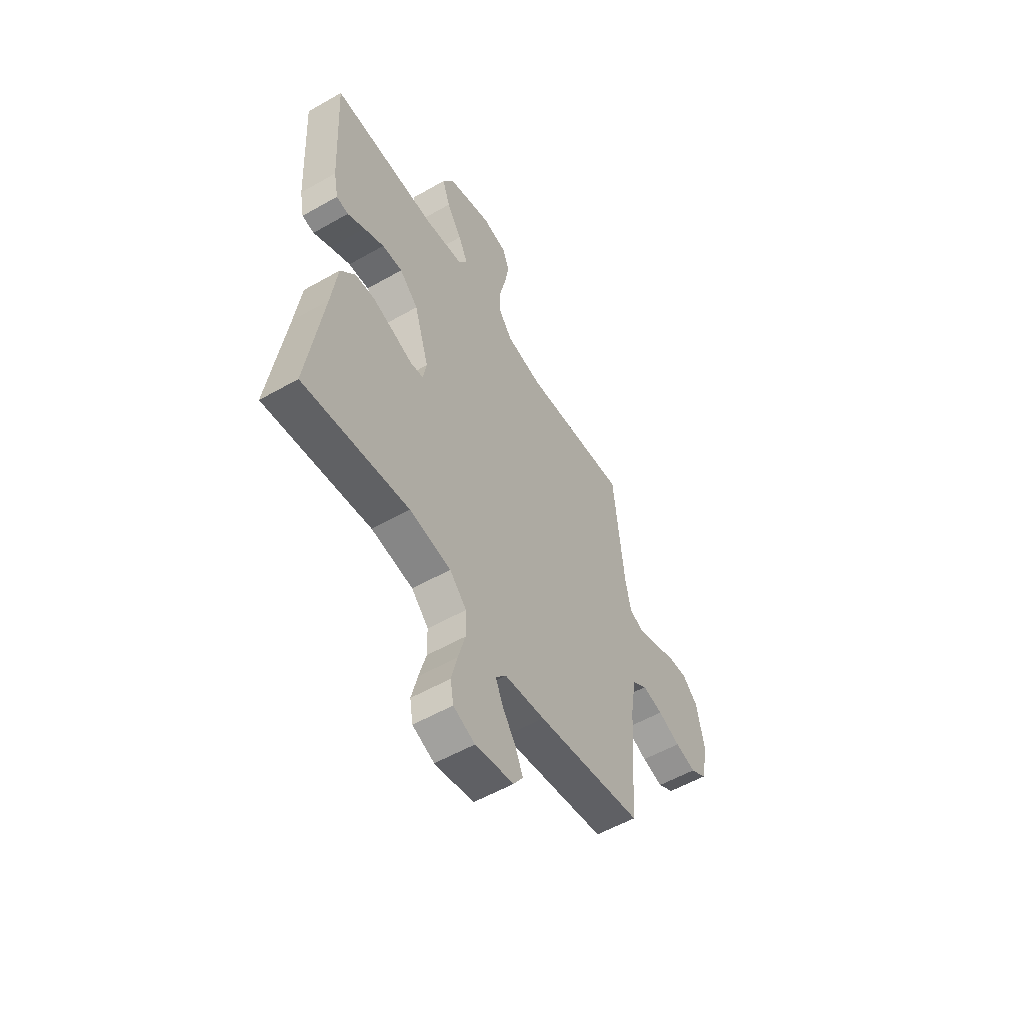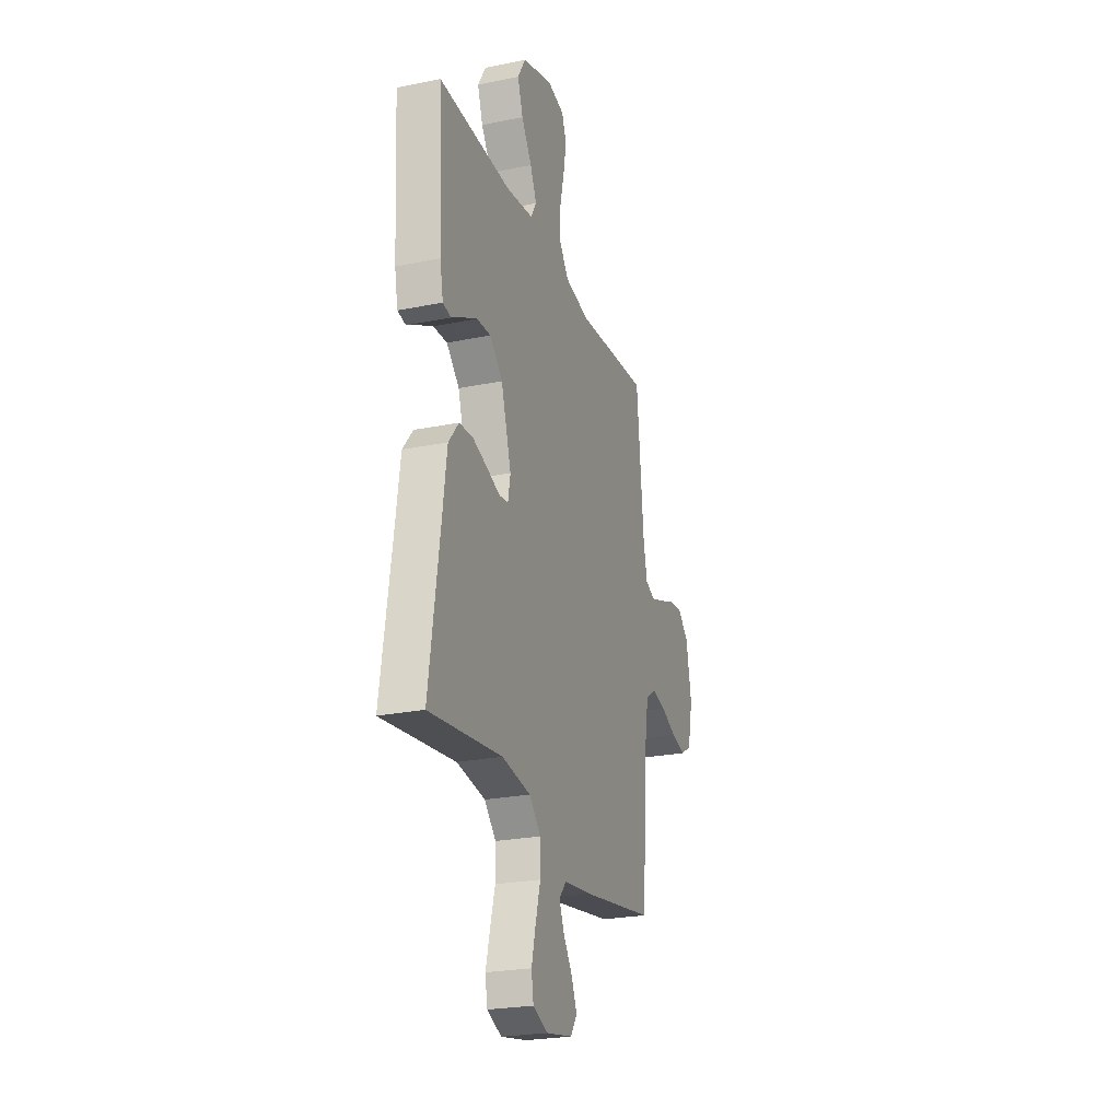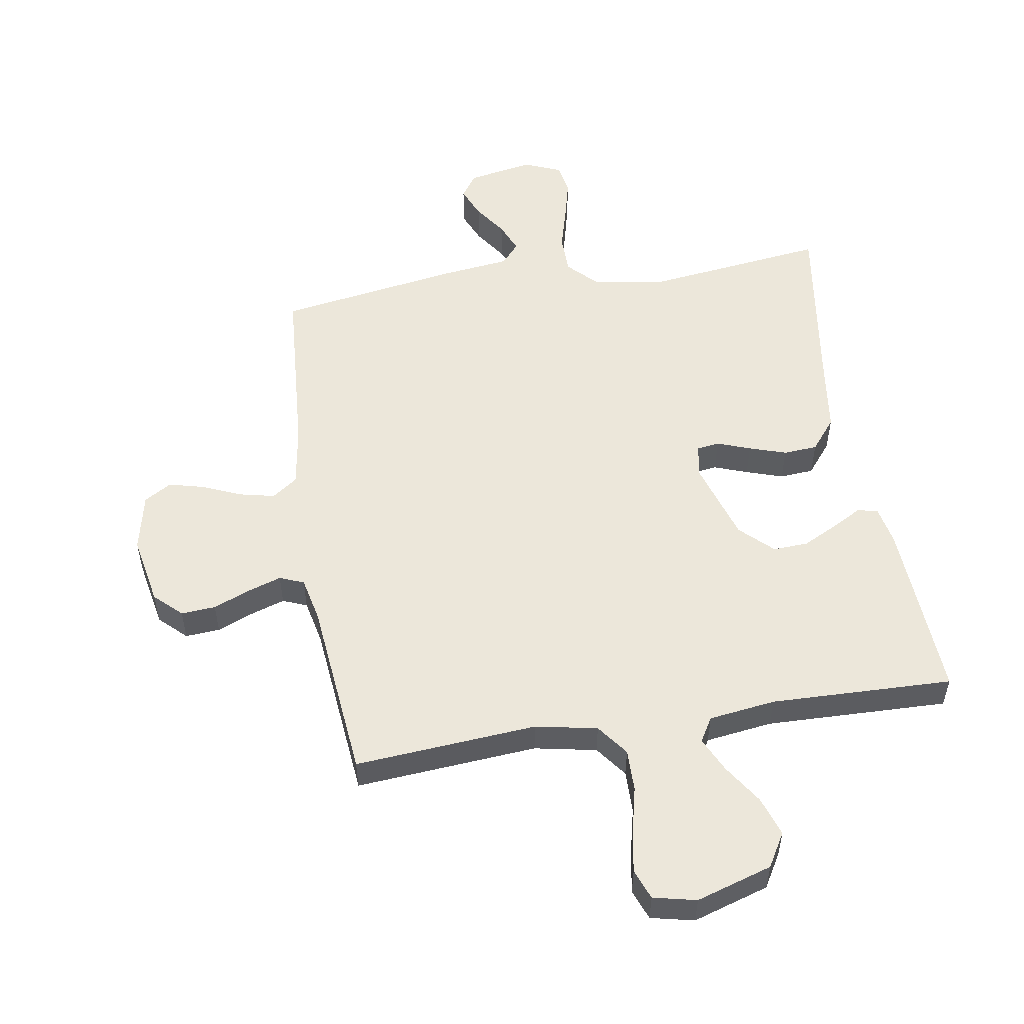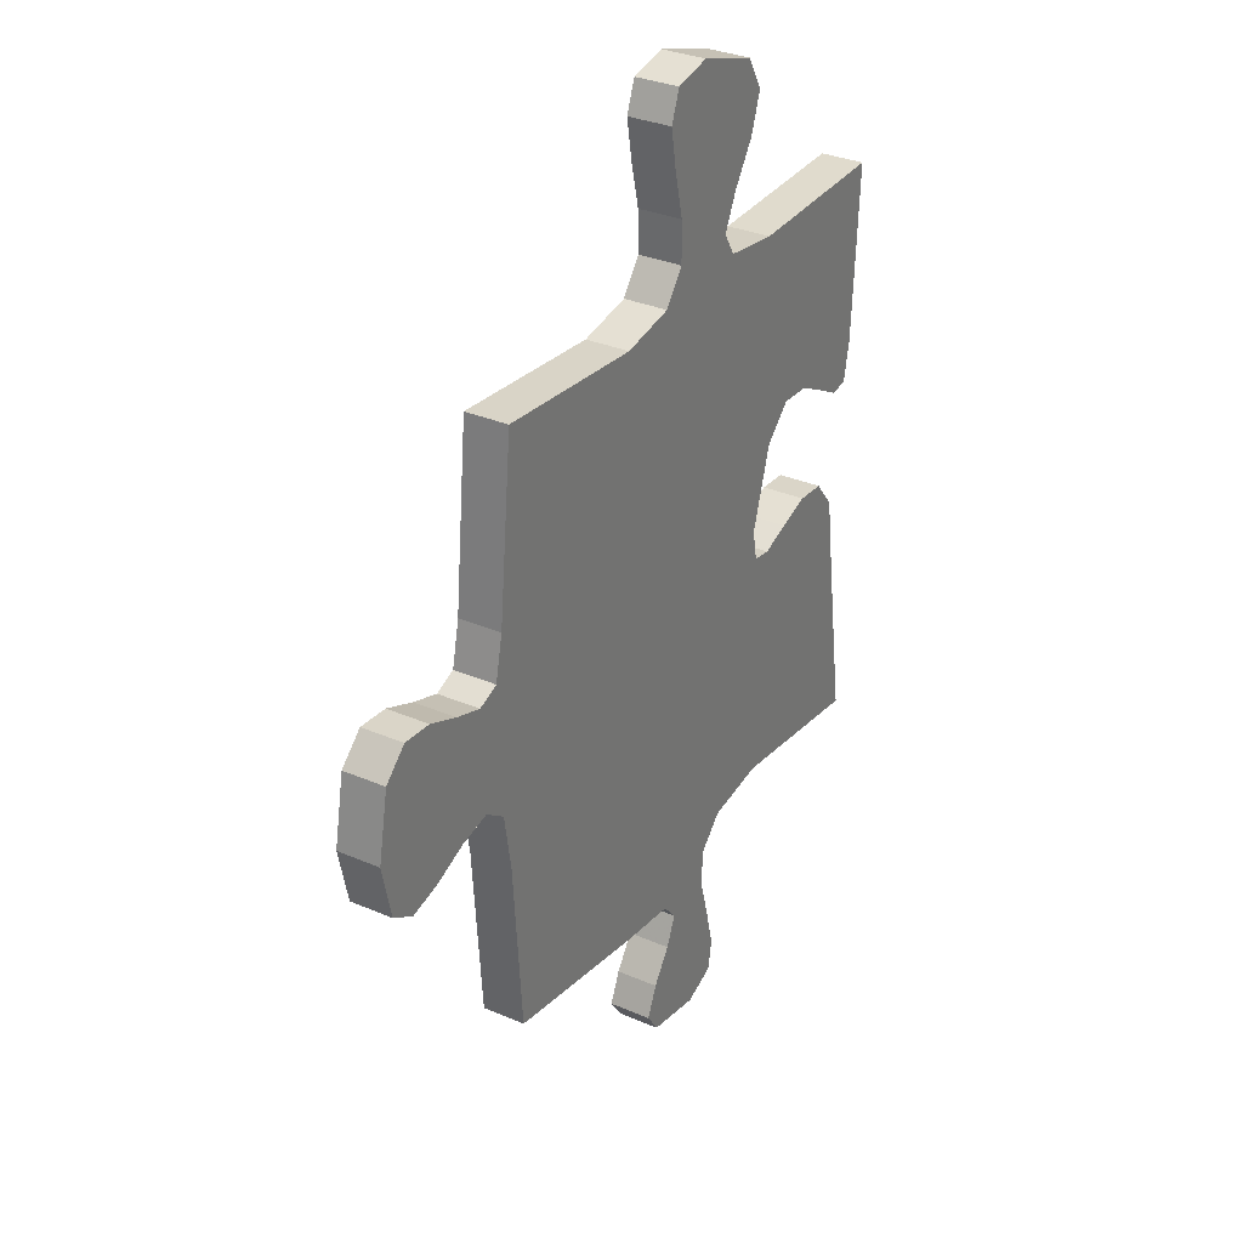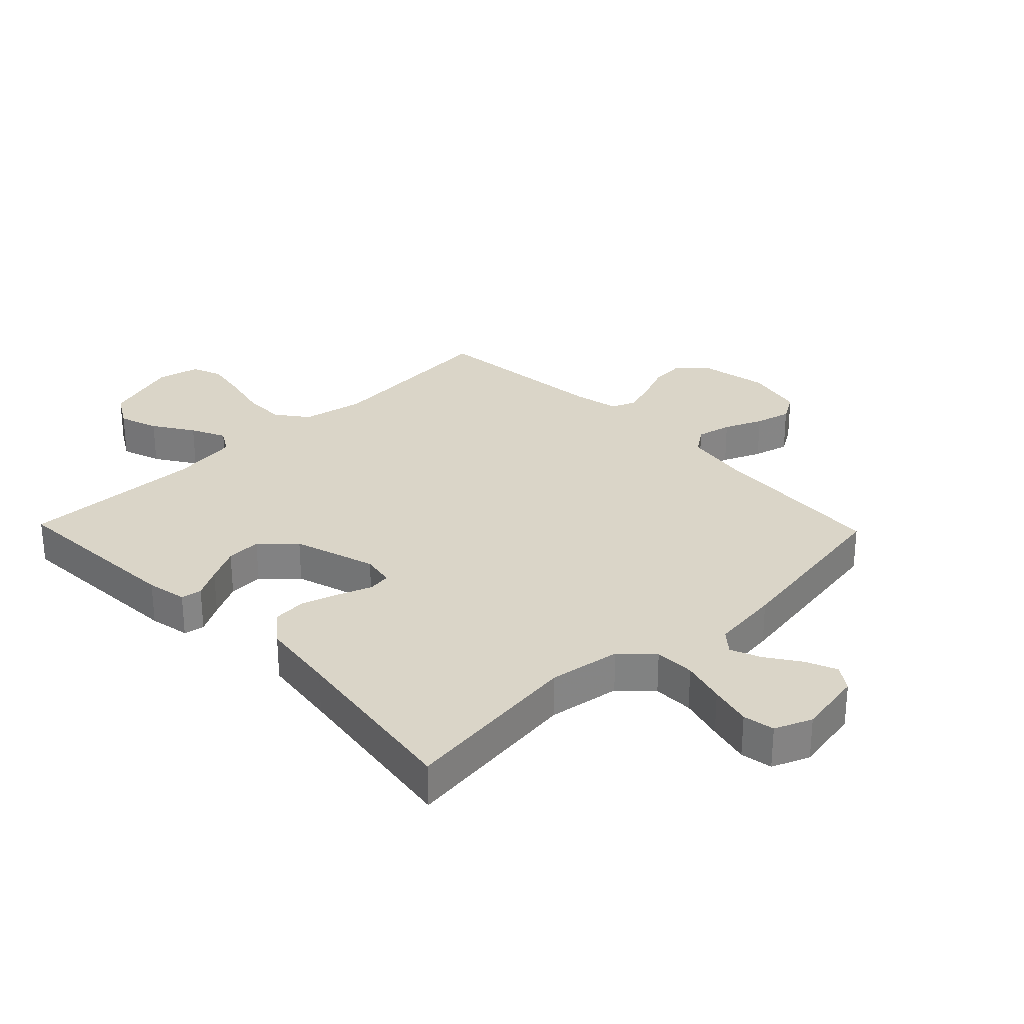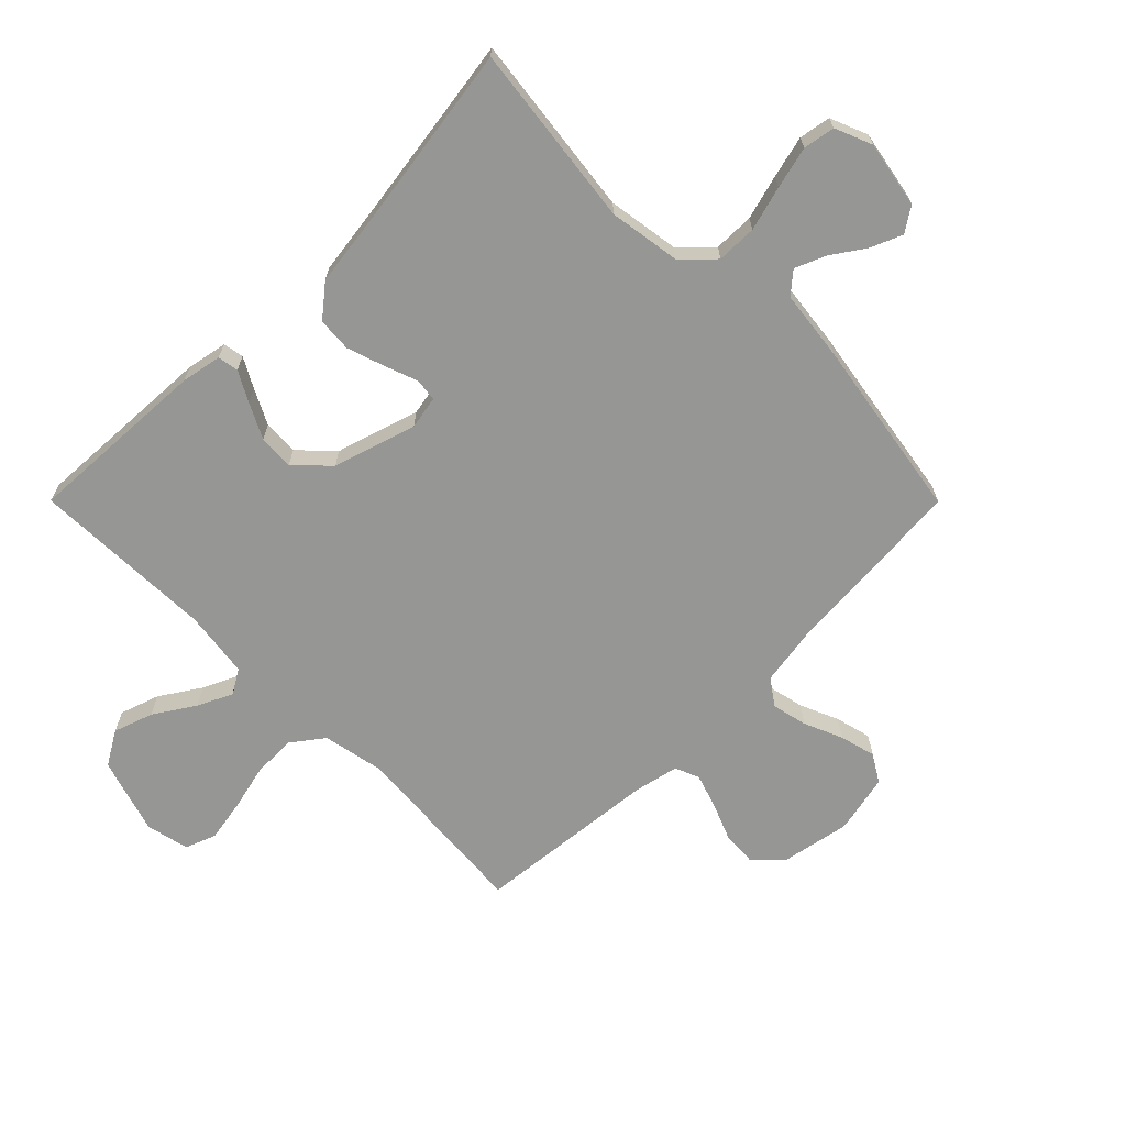
<metadata>
{"format":"obj","ext":"obj","renderer":"f3d","projection":"perspective","resolution":1024,"background":"white","views":[{"elev":-55.4,"azim":121.0,"up":"+Z"},{"elev":-24.5,"azim":108.5,"up":"+Z"},{"elev":53.3,"azim":-9.2,"up":"+Y"},{"elev":32.2,"azim":-58.9,"up":"+Z"},{"elev":29.2,"azim":136.0,"up":"+Y"},{"elev":-67.7,"azim":134.9,"up":"+Y"}]}
</metadata>
<code>
v -0.5 0.07 0.5
v -0.2 0.07 0.476
v -0.098 0.07 0.496
v -0.059 0.07 0.548
v -0.06 0.07 0.618
v -0.078 0.07 0.695
v -0.09 0.07 0.764
v -0.071 0.07 0.814
v 0 0.07 0.83
v 0.125 0.07 0.791
v 0.158 0.07 0.735
v 0.136 0.07 0.67
v 0.093 0.07 0.604
v 0.066 0.07 0.547
v 0.09 0.07 0.507
v 0.2 0.07 0.492
v 0.5 0.07 0.5
v 0.484 0.07 0.2
v 0.471 0.07 0.134
v 0.437 0.07 0.128
v 0.388 0.07 0.155
v 0.331 0.07 0.184
v 0.273 0.07 0.187
v 0.22 0.07 0.136
v 0.178 0.07 0
v 0.188 0.07 -0.054
v 0.225 0.07 -0.059
v 0.28 0.07 -0.039
v 0.341 0.07 -0.019
v 0.397 0.07 -0.023
v 0.439 0.07 -0.075
v 0.456 0.07 -0.2
v 0.5 0.07 -0.5
v 0.2 0.07 -0.462
v 0.082 0.07 -0.48
v 0.034 0.07 -0.529
v 0.033 0.07 -0.595
v 0.053 0.07 -0.668
v 0.07 0.07 -0.737
v 0.061 0.07 -0.789
v 0 0.07 -0.814
v -0.109 0.07 -0.794
v -0.136 0.07 -0.754
v -0.114 0.07 -0.702
v -0.077 0.07 -0.648
v -0.056 0.07 -0.598
v -0.086 0.07 -0.563
v -0.2 0.07 -0.549
v -0.5 0.07 -0.5
v -0.521 0.07 -0.2
v -0.537 0.07 -0.099
v -0.579 0.07 -0.069
v -0.637 0.07 -0.082
v -0.7 0.07 -0.109
v -0.759 0.07 -0.124
v -0.804 0.07 -0.097
v -0.825 0.07 0
v -0.803 0.07 0.115
v -0.759 0.07 0.157
v -0.702 0.07 0.153
v -0.641 0.07 0.128
v -0.586 0.07 0.11
v -0.546 0.07 0.126
v -0.53 0.07 0.2
v -0.5 0 0.5
v -0.2 0 0.476
v -0.098 0 0.496
v -0.059 0 0.548
v -0.06 0 0.618
v -0.078 0 0.695
v -0.09 0 0.764
v -0.071 0 0.814
v 0 0 0.83
v 0.125 0 0.791
v 0.158 0 0.735
v 0.136 0 0.67
v 0.093 0 0.604
v 0.066 0 0.547
v 0.09 0 0.507
v 0.2 0 0.492
v 0.5 0 0.5
v 0.484 0 0.2
v 0.471 0 0.134
v 0.437 0 0.128
v 0.388 0 0.155
v 0.331 0 0.184
v 0.273 0 0.187
v 0.22 0 0.136
v 0.178 0 0
v 0.188 0 -0.054
v 0.225 0 -0.059
v 0.28 0 -0.039
v 0.341 0 -0.019
v 0.397 0 -0.023
v 0.439 0 -0.075
v 0.456 0 -0.2
v 0.5 0 -0.5
v 0.2 0 -0.462
v 0.082 0 -0.48
v 0.034 0 -0.529
v 0.033 0 -0.595
v 0.053 0 -0.668
v 0.07 0 -0.737
v 0.061 0 -0.789
v 0 0 -0.814
v -0.109 0 -0.794
v -0.136 0 -0.754
v -0.114 0 -0.702
v -0.077 0 -0.648
v -0.056 0 -0.598
v -0.086 0 -0.563
v -0.2 0 -0.549
v -0.5 0 -0.5
v -0.521 0 -0.2
v -0.537 0 -0.099
v -0.579 0 -0.069
v -0.637 0 -0.082
v -0.7 0 -0.109
v -0.759 0 -0.124
v -0.804 0 -0.097
v -0.825 0 0
v -0.803 0 0.115
v -0.759 0 0.157
v -0.702 0 0.153
v -0.641 0 0.128
v -0.586 0 0.11
v -0.546 0 0.126
v -0.53 0 0.2
f 59 60 61
f 58 59 61
f 57 58 61
f 56 57 61
f 55 56 61
f 54 55 61
f 53 54 61
f 52 53 61 62
f 51 52 62 63
f 47 48 49 50
f 51 63 64
f 50 51 64
f 47 50 64
f 43 44 45
f 42 43 45
f 41 42 45
f 40 41 45
f 39 40 45
f 38 39 45
f 37 38 45
f 36 37 45 46
f 64 1 2
f 47 64 2
f 46 47 2
f 36 46 2
f 35 36 2
f 30 31 32
f 29 30 32
f 28 29 32
f 27 28 32
f 32 33 34
f 27 32 34
f 26 27 34
f 19 20 21
f 18 19 21
f 17 18 21
f 16 17 21
f 15 16 21 22
f 11 12 13
f 10 11 13
f 9 10 13
f 8 9 13
f 7 8 13
f 6 7 13
f 5 6 13
f 4 5 13 14
f 3 4 14 15
f 35 2 3
f 34 35 3
f 26 34 3
f 25 26 3
f 15 22 23
f 24 25 3 15
f 15 23 24
f 125 124 123
f 125 123 122
f 125 122 121
f 125 121 120
f 125 120 119
f 125 119 118
f 125 118 117
f 126 125 117 116
f 127 126 116 115
f 114 113 112 111
f 128 127 115
f 128 115 114
f 128 114 111
f 109 108 107
f 109 107 106
f 109 106 105
f 109 105 104
f 109 104 103
f 109 103 102
f 109 102 101
f 110 109 101 100
f 66 65 128
f 66 128 111
f 66 111 110
f 66 110 100
f 66 100 99
f 96 95 94
f 96 94 93
f 96 93 92
f 96 92 91
f 98 97 96
f 98 96 91
f 98 91 90
f 85 84 83
f 85 83 82
f 85 82 81
f 85 81 80
f 86 85 80 79
f 77 76 75
f 77 75 74
f 77 74 73
f 77 73 72
f 77 72 71
f 77 71 70
f 77 70 69
f 78 77 69 68
f 79 78 68 67
f 67 66 99
f 67 99 98
f 67 98 90
f 67 90 89
f 87 86 79
f 79 67 89 88
f 88 87 79
f 1 65 66 2
f 2 66 67 3
f 3 67 68 4
f 4 68 69 5
f 5 69 70 6
f 6 70 71 7
f 7 71 72 8
f 8 72 73 9
f 9 73 74 10
f 10 74 75 11
f 11 75 76 12
f 12 76 77 13
f 13 77 78 14
f 14 78 79 15
f 15 79 80 16
f 16 80 81 17
f 17 81 82 18
f 18 82 83 19
f 19 83 84 20
f 20 84 85 21
f 21 85 86 22
f 22 86 87 23
f 23 87 88 24
f 24 88 89 25
f 25 89 90 26
f 26 90 91 27
f 27 91 92 28
f 28 92 93 29
f 29 93 94 30
f 30 94 95 31
f 31 95 96 32
f 32 96 97 33
f 33 97 98 34
f 34 98 99 35
f 35 99 100 36
f 36 100 101 37
f 37 101 102 38
f 38 102 103 39
f 39 103 104 40
f 40 104 105 41
f 41 105 106 42
f 42 106 107 43
f 43 107 108 44
f 44 108 109 45
f 45 109 110 46
f 46 110 111 47
f 47 111 112 48
f 48 112 113 49
f 49 113 114 50
f 50 114 115 51
f 51 115 116 52
f 52 116 117 53
f 53 117 118 54
f 54 118 119 55
f 55 119 120 56
f 56 120 121 57
f 57 121 122 58
f 58 122 123 59
f 59 123 124 60
f 60 124 125 61
f 61 125 126 62
f 62 126 127 63
f 63 127 128 64
f 64 128 65 1

</code>
